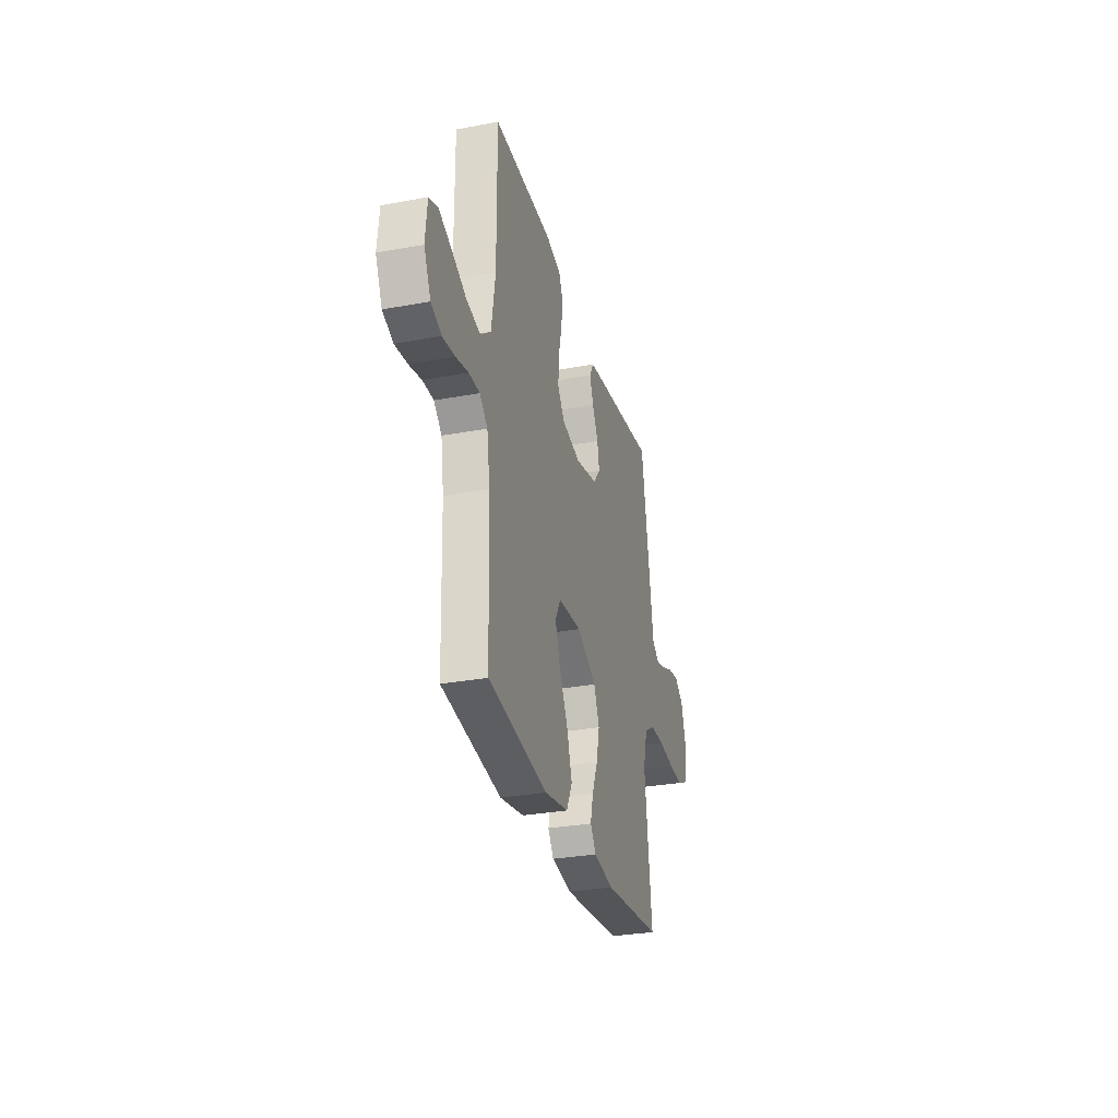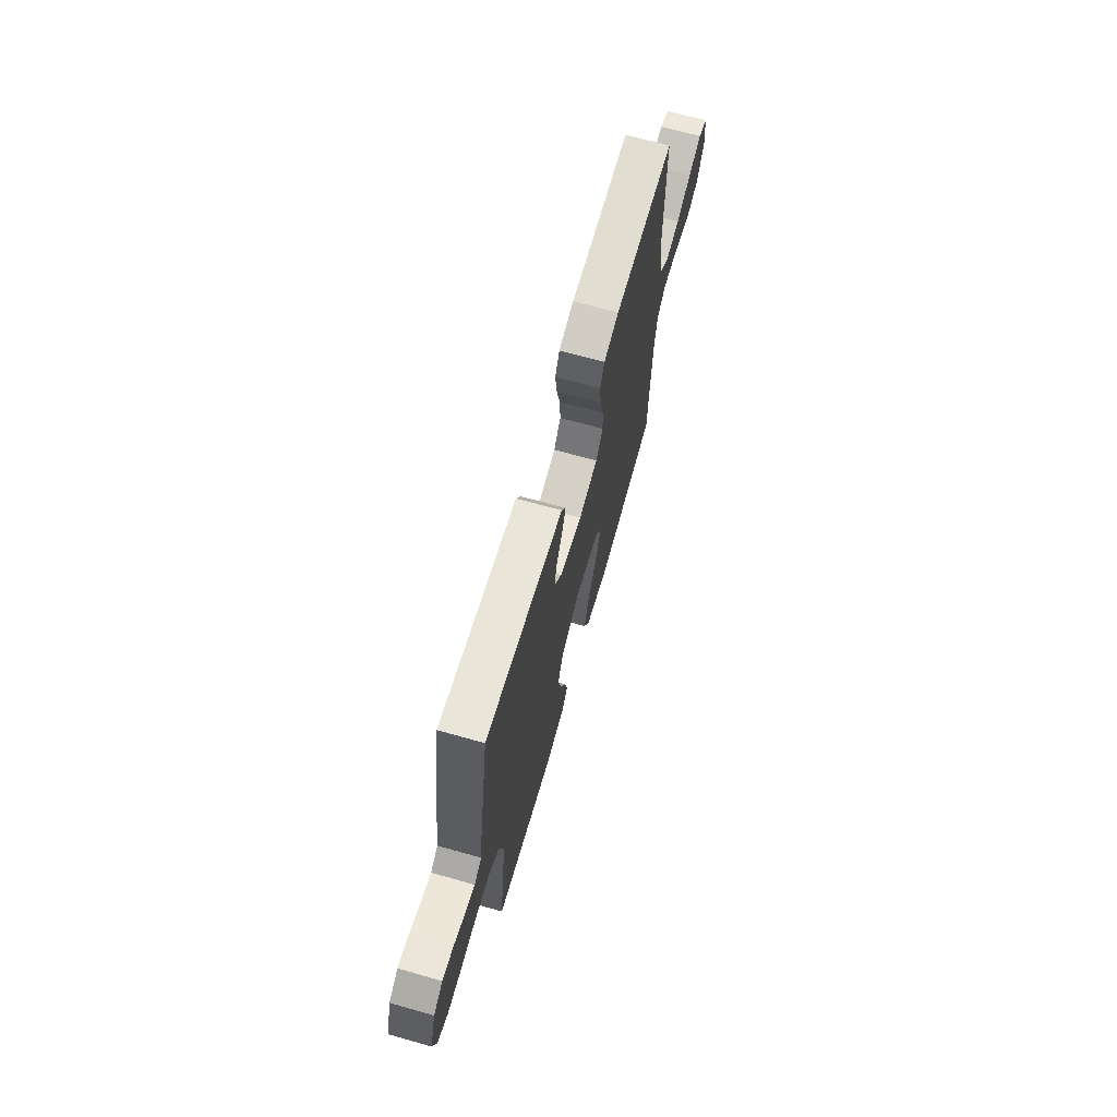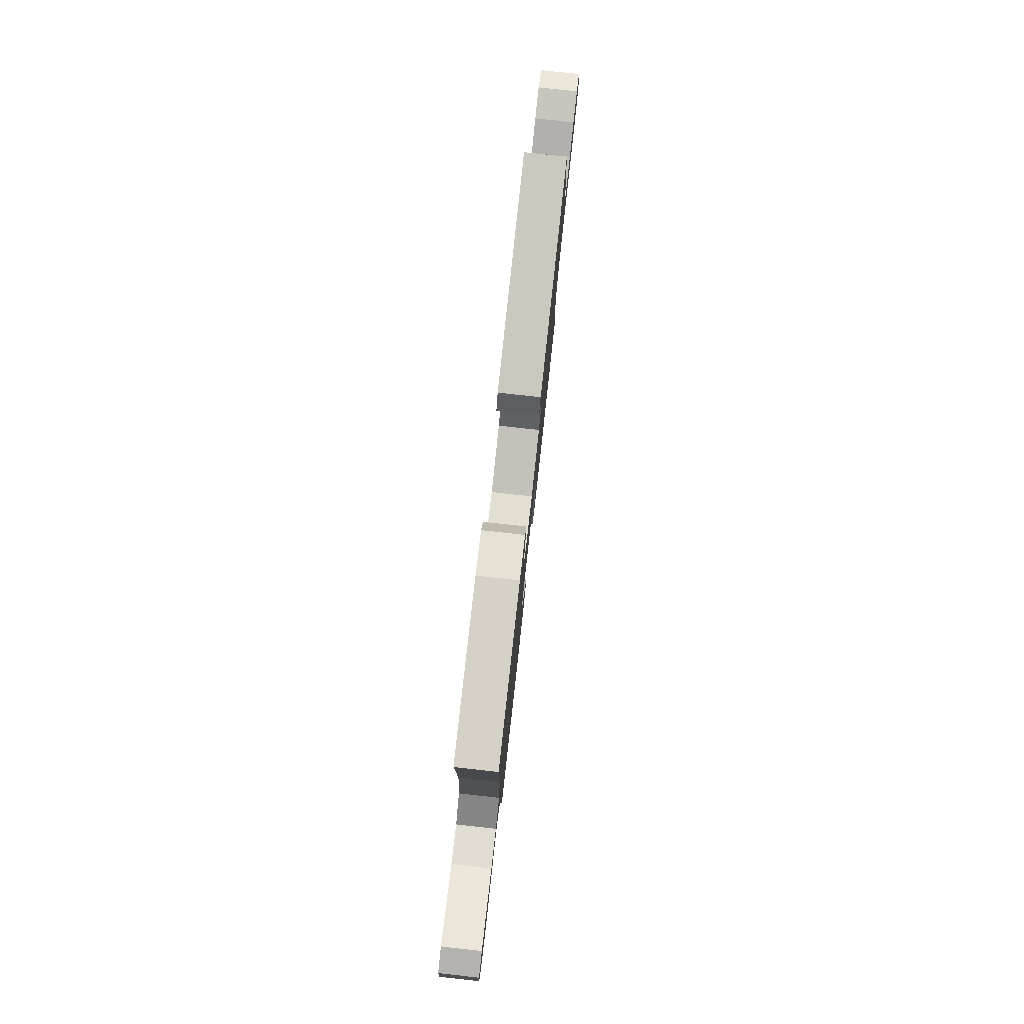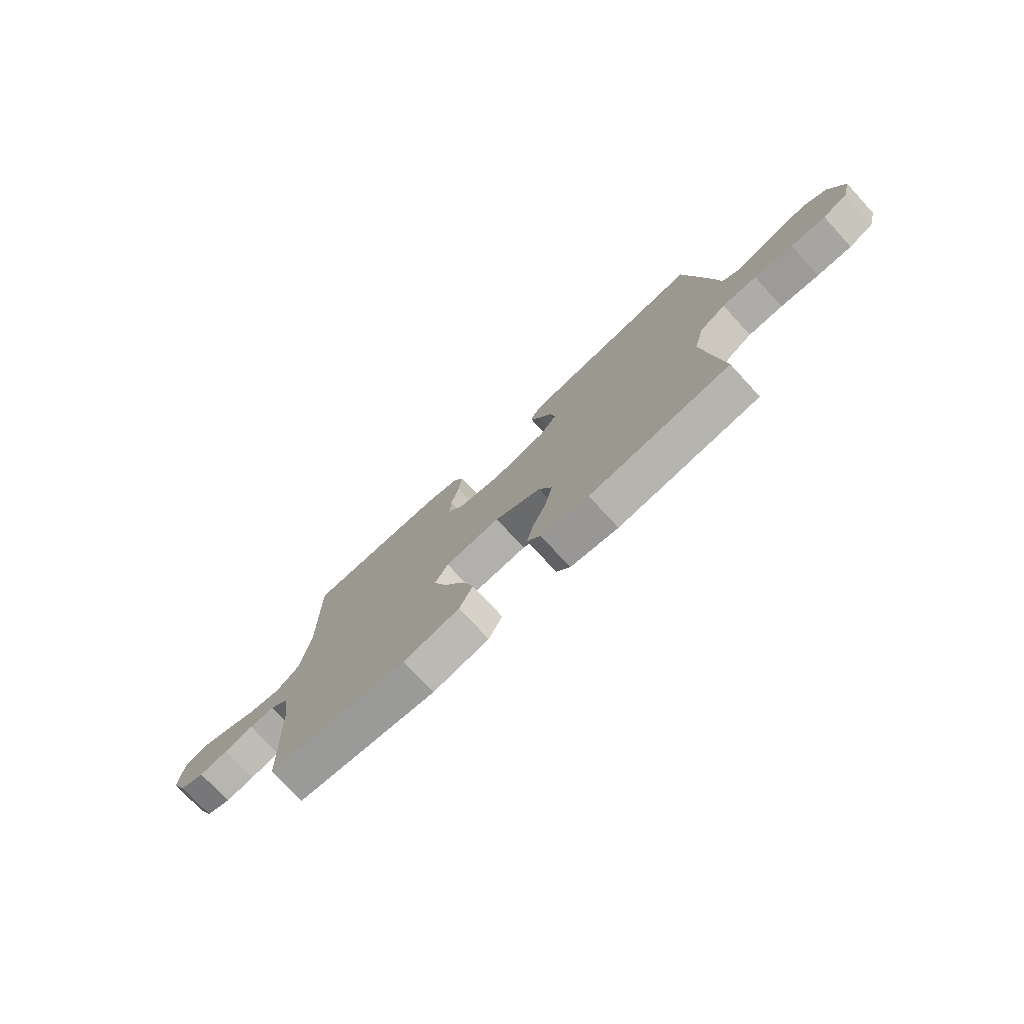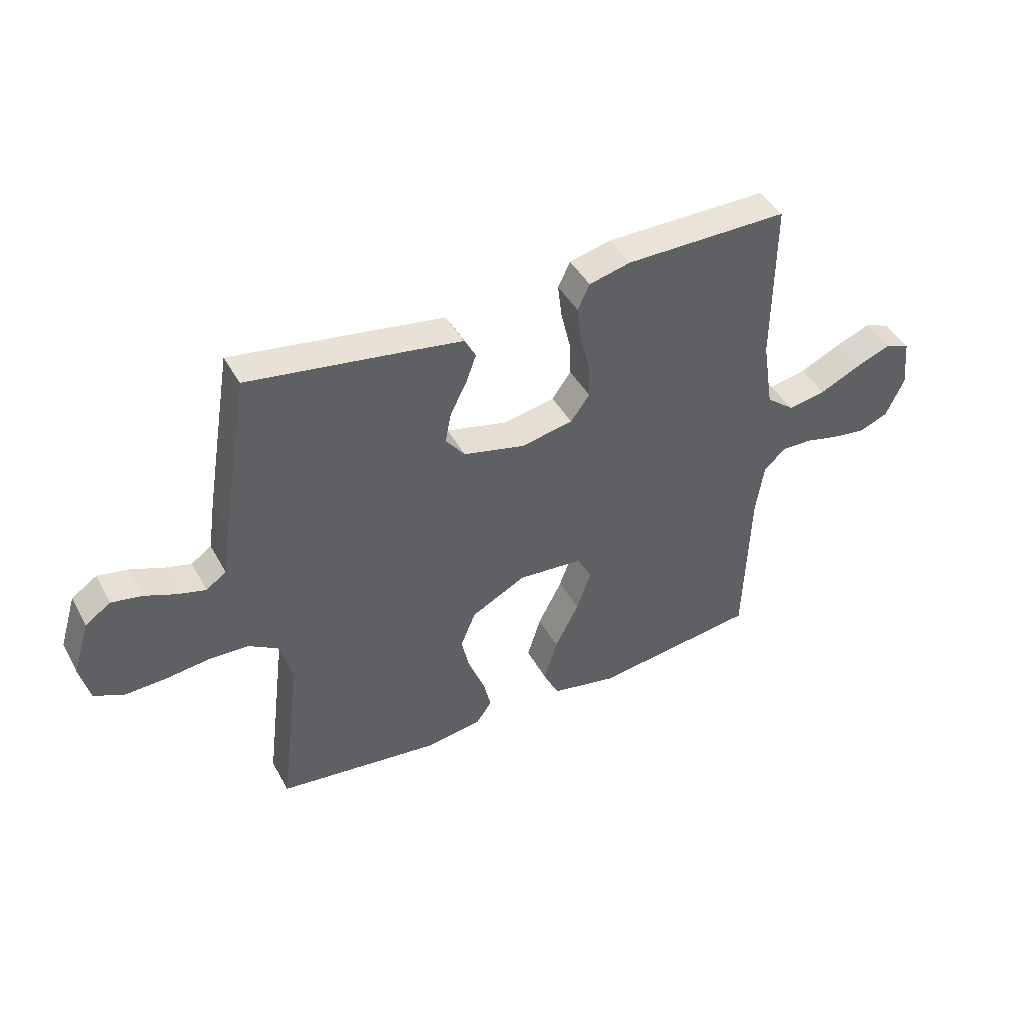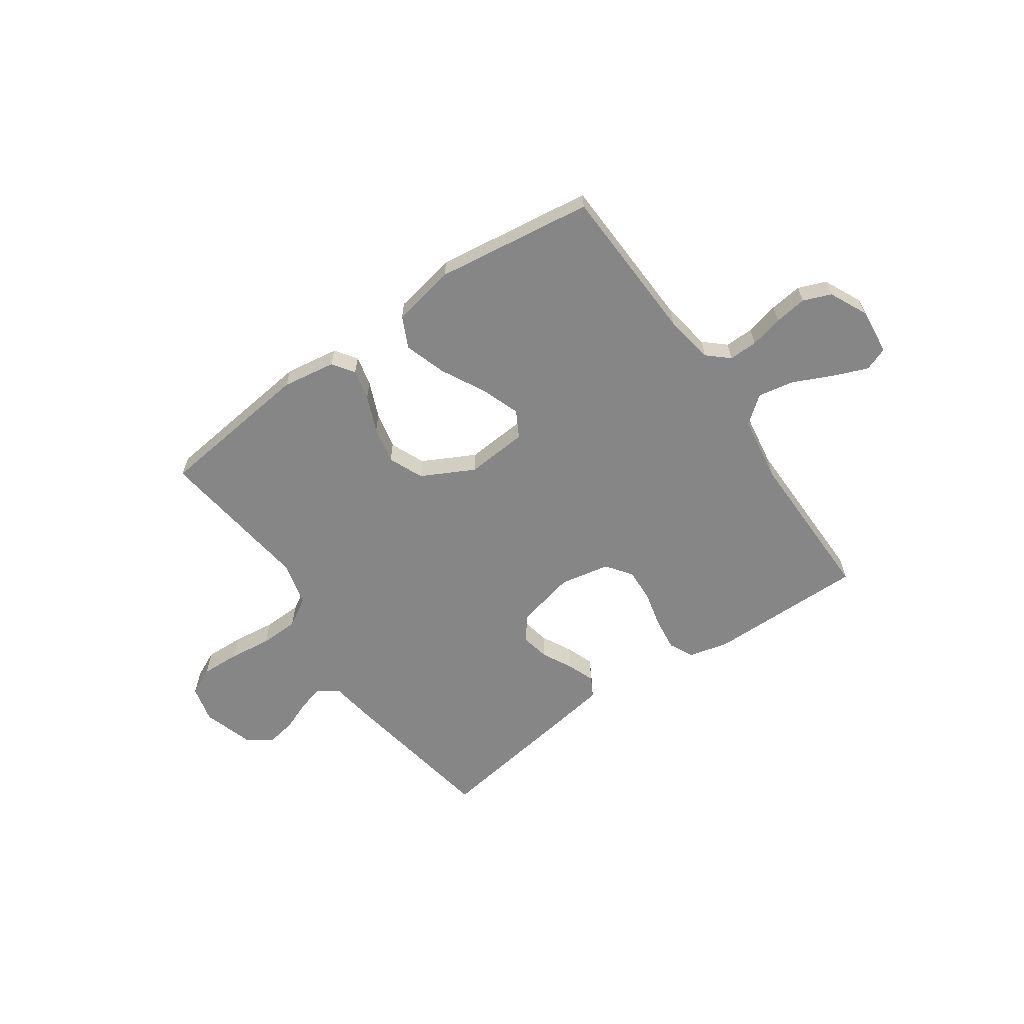
<metadata>
{"format":"obj","ext":"obj","renderer":"f3d","projection":"perspective","resolution":1024,"background":"white","views":[{"elev":-30.3,"azim":-74.9,"up":"+Z"},{"elev":67.9,"azim":105.8,"up":"+Z"},{"elev":79.3,"azim":-83.7,"up":"+Z"},{"elev":-75.5,"azim":42.7,"up":"+Z"},{"elev":43.4,"azim":153.0,"up":"+Z"},{"elev":-62.1,"azim":-145.0,"up":"+Y"}]}
</metadata>
<code>
v -0.5 0.07 -0.5
v -0.511 0.07 -0.2
v -0.526 0.07 -0.105
v -0.566 0.07 -0.069
v -0.621 0.07 -0.07
v -0.684 0.07 -0.085
v -0.746 0.07 -0.093
v -0.799 0.07 -0.072
v -0.833 0.07 0
v -0.824 0.07 0.09
v -0.779 0.07 0.107
v -0.714 0.07 0.081
v -0.639 0.07 0.046
v -0.57 0.07 0.033
v -0.518 0.07 0.074
v -0.498 0.07 0.2
v -0.5 0.07 0.5
v -0.2 0.07 0.497
v -0.124 0.07 0.478
v -0.102 0.07 0.432
v -0.11 0.07 0.368
v -0.127 0.07 0.298
v -0.13 0.07 0.234
v -0.095 0.07 0.186
v 0 0.07 0.167
v 0.113 0.07 0.193
v 0.149 0.07 0.238
v 0.138 0.07 0.294
v 0.108 0.07 0.352
v 0.089 0.07 0.404
v 0.11 0.07 0.442
v 0.2 0.07 0.456
v 0.5 0.07 0.5
v 0.55 0.07 0.2
v 0.563 0.07 0.11
v 0.6 0.07 0.084
v 0.65 0.07 0.097
v 0.708 0.07 0.12
v 0.764 0.07 0.13
v 0.811 0.07 0.098
v 0.841 0.07 0
v 0.823 0.07 -0.07
v 0.77 0.07 -0.095
v 0.696 0.07 -0.092
v 0.614 0.07 -0.082
v 0.54 0.07 -0.084
v 0.485 0.07 -0.117
v 0.463 0.07 -0.2
v 0.5 0.07 -0.5
v 0.2 0.07 -0.534
v 0.098 0.07 -0.518
v 0.069 0.07 -0.477
v 0.083 0.07 -0.419
v 0.112 0.07 -0.35
v 0.128 0.07 -0.279
v 0.1 0.07 -0.213
v 0 0.07 -0.161
v -0.118 0.07 -0.17
v -0.146 0.07 -0.22
v -0.119 0.07 -0.295
v -0.075 0.07 -0.38
v -0.05 0.07 -0.459
v -0.079 0.07 -0.518
v -0.2 0.07 -0.541
v -0.5 0 -0.5
v -0.511 0 -0.2
v -0.526 0 -0.105
v -0.566 0 -0.069
v -0.621 0 -0.07
v -0.684 0 -0.085
v -0.746 0 -0.093
v -0.799 0 -0.072
v -0.833 0 0
v -0.824 0 0.09
v -0.779 0 0.107
v -0.714 0 0.081
v -0.639 0 0.046
v -0.57 0 0.033
v -0.518 0 0.074
v -0.498 0 0.2
v -0.5 0 0.5
v -0.2 0 0.497
v -0.124 0 0.478
v -0.102 0 0.432
v -0.11 0 0.368
v -0.127 0 0.298
v -0.13 0 0.234
v -0.095 0 0.186
v 0 0 0.167
v 0.113 0 0.193
v 0.149 0 0.238
v 0.138 0 0.294
v 0.108 0 0.352
v 0.089 0 0.404
v 0.11 0 0.442
v 0.2 0 0.456
v 0.5 0 0.5
v 0.55 0 0.2
v 0.563 0 0.11
v 0.6 0 0.084
v 0.65 0 0.097
v 0.708 0 0.12
v 0.764 0 0.13
v 0.811 0 0.098
v 0.841 0 0
v 0.823 0 -0.07
v 0.77 0 -0.095
v 0.696 0 -0.092
v 0.614 0 -0.082
v 0.54 0 -0.084
v 0.485 0 -0.117
v 0.463 0 -0.2
v 0.5 0 -0.5
v 0.2 0 -0.534
v 0.098 0 -0.518
v 0.069 0 -0.477
v 0.083 0 -0.419
v 0.112 0 -0.35
v 0.128 0 -0.279
v 0.1 0 -0.213
v 0 0 -0.161
v -0.118 0 -0.17
v -0.146 0 -0.22
v -0.119 0 -0.295
v -0.075 0 -0.38
v -0.05 0 -0.459
v -0.079 0 -0.518
v -0.2 0 -0.541
f 63 64 1 2
f 60 61 62 63
f 59 60 63 2
f 58 59 2 3
f 57 58 3 4
f 51 52 53 54
f 51 54 55
f 48 49 50 51
f 47 48 51 55
f 46 47 55 56
f 42 43 44 45
f 42 45 46
f 41 42 46
f 40 41 46
f 37 38 39 40
f 36 37 40 46
f 35 36 46 56
f 28 29 30 31
f 27 28 31 32
f 19 20 21 22
f 19 22 23
f 16 17 18 19
f 15 16 19 23
f 14 15 23 24
f 10 11 12 13
f 8 9 10 13
f 8 13 14
f 5 6 7 8
f 4 5 8 14
f 57 4 14 24
f 27 32 33 34
f 26 27 34 35
f 25 26 35 56
f 24 25 56 57
f 66 65 128 127
f 127 126 125 124
f 66 127 124 123
f 67 66 123 122
f 68 67 122 121
f 118 117 116 115
f 119 118 115
f 115 114 113 112
f 119 115 112 111
f 120 119 111 110
f 109 108 107 106
f 110 109 106
f 110 106 105
f 110 105 104
f 104 103 102 101
f 110 104 101 100
f 120 110 100 99
f 95 94 93 92
f 96 95 92 91
f 86 85 84 83
f 87 86 83
f 83 82 81 80
f 87 83 80 79
f 88 87 79 78
f 77 76 75 74
f 77 74 73 72
f 78 77 72
f 72 71 70 69
f 78 72 69 68
f 88 78 68 121
f 98 97 96 91
f 99 98 91 90
f 120 99 90 89
f 121 120 89 88
f 1 65 66 2
f 2 66 67 3
f 3 67 68 4
f 4 68 69 5
f 5 69 70 6
f 6 70 71 7
f 7 71 72 8
f 8 72 73 9
f 9 73 74 10
f 10 74 75 11
f 11 75 76 12
f 12 76 77 13
f 13 77 78 14
f 14 78 79 15
f 15 79 80 16
f 16 80 81 17
f 17 81 82 18
f 18 82 83 19
f 19 83 84 20
f 20 84 85 21
f 21 85 86 22
f 22 86 87 23
f 23 87 88 24
f 24 88 89 25
f 25 89 90 26
f 26 90 91 27
f 27 91 92 28
f 28 92 93 29
f 29 93 94 30
f 30 94 95 31
f 31 95 96 32
f 32 96 97 33
f 33 97 98 34
f 34 98 99 35
f 35 99 100 36
f 36 100 101 37
f 37 101 102 38
f 38 102 103 39
f 39 103 104 40
f 40 104 105 41
f 41 105 106 42
f 42 106 107 43
f 43 107 108 44
f 44 108 109 45
f 45 109 110 46
f 46 110 111 47
f 47 111 112 48
f 48 112 113 49
f 49 113 114 50
f 50 114 115 51
f 51 115 116 52
f 52 116 117 53
f 53 117 118 54
f 54 118 119 55
f 55 119 120 56
f 56 120 121 57
f 57 121 122 58
f 58 122 123 59
f 59 123 124 60
f 60 124 125 61
f 61 125 126 62
f 62 126 127 63
f 63 127 128 64
f 64 128 65 1

</code>
